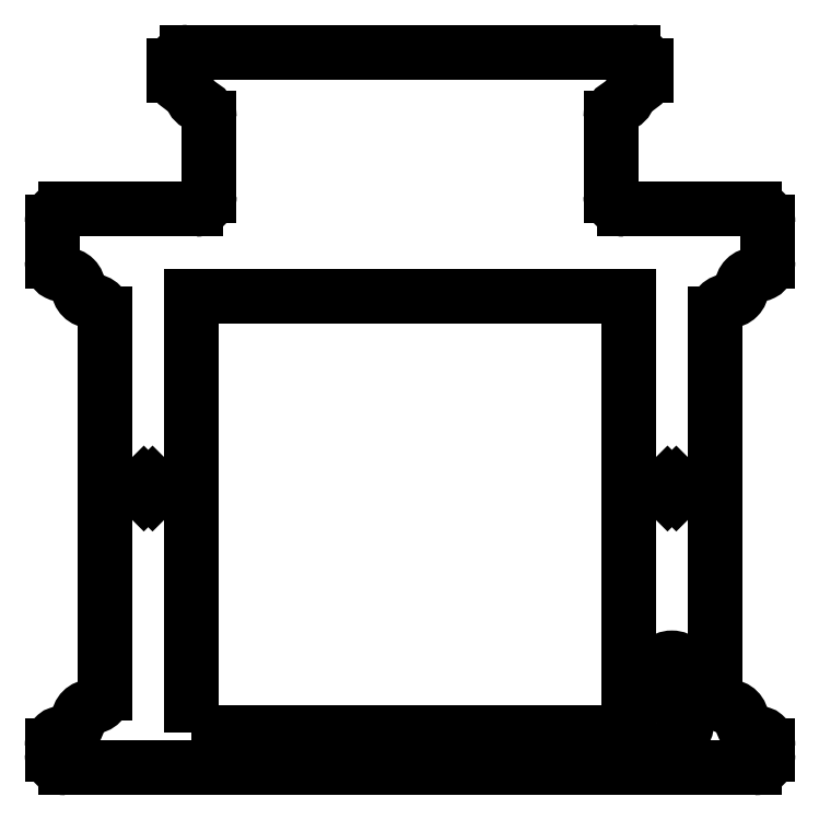
<metadata>
{"format":"dxf","ext":"dxf","renderer":"ezdxf+matplotlib","layout":"modelspace","background":"white","min_lineweight":24,"dpi":150}
</metadata>
<code>
0
SECTION
2
ENTITIES
0
LWPOLYLINE
8
0
90
4
70
1
43
0
10
28.3
20
1.1
10
28.3
20
6.9
42
-1
10
31.7
20
6.9
10
31.7
20
1.1
42
-1
0
LINE
8
0
10
27
20
75.33
30
0
11
27
21
76.5
31
0
0
ARC
8
0
10
25.5
20
76.5
30
0
40
1.5
210
0
220
-0
230
1
50
0
51
90
0
LINE
8
0
10
25.5
20
78
30
0
11
-25.5
21
78
31
0
0
ARC
8
0
10
-25.5
20
76.5
30
0
40
1.5
210
0
220
0
230
1
50
90
51
180
0
LINE
8
0
10
-27
20
76.5
30
0
11
-27
21
75.33
31
0
0
ARC
8
0
10
-25.5
20
75.33
30
0
40
1.5
210
0
220
0
230
1
50
180
51
250.5
0
ARC
8
0
10
-26.5
20
72.5
30
0
40
1.5
210
0
220
-0
230
1
50
16.87
51
70.53
0
ARC
8
0
10
-23.63
20
73.37
30
0
40
1.5
210
0
220
0
230
1
50
196.9
51
253.1
0
ARC
8
0
10
-24.5
20
70.5
30
0
40
1.5
210
0
220
0
230
1
50
0
51
73.13
0
LINE
8
0
10
-23
20
70.5
30
0
11
-23
21
61.5
31
0
0
ARC
8
0
10
-24.5
20
61.5
30
0
40
1.5
210
0
220
0
230
1
50
270
51
360
0
LINE
8
0
10
-24.5
20
60
30
0
11
-39.5
21
60
31
0
0
SPLINE
8
0
70
0
71
3
72
16
73
12
74
0
42
1e-09
43
1e-10
44
1e-10
40
0
40
0
40
0
40
0
40
0.08728
40
0.08728
40
0.1479
40
0.1479
40
0.2007
40
0.2007
40
0.2575
40
0.2575
40
0.3293
40
0.3293
40
0.3293
40
0.3293
10
-39.5
20
60
30
0
10
-39.79
20
60
30
0
10
-40.03
20
59.97
30
0
10
-40.36
20
59.85
30
0
10
-40.49
20
59.79
30
0
10
-40.7
20
59.61
30
0
10
-40.77
20
59.51
30
0
10
-40.89
20
59.28
30
0
10
-40.93
20
59.15
30
0
10
-40.99
20
58.85
30
0
10
-41
20
58.67
30
0
10
-41
20
58.5
30
0
0
LINE
8
0
10
-41
20
58.5
30
0
11
-41
21
54
31
0
0
SPLINE
8
0
70
0
71
3
72
16
73
12
74
0
42
1e-09
43
1e-10
44
1e-10
40
0
40
0
40
0
40
0
40
0.08728
40
0.08728
40
0.1479
40
0.1479
40
0.2007
40
0.2007
40
0.2575
40
0.2575
40
0.3293
40
0.3293
40
0.3293
40
0.3293
10
-41
20
54
30
0
10
-41
20
53.71
30
0
10
-40.97
20
53.47
30
0
10
-40.85
20
53.14
30
0
10
-40.79
20
53.01
30
0
10
-40.61
20
52.8
30
0
10
-40.51
20
52.73
30
0
10
-40.28
20
52.61
30
0
10
-40.15
20
52.57
30
0
10
-39.85
20
52.51
30
0
10
-39.67
20
52.5
30
0
10
-39.5
20
52.5
30
0
0
ARC
8
0
10
-39.5
20
51
30
0
40
1.5
210
0
220
-0
230
1
50
0
51
90
0
ARC
8
0
10
-36.5
20
51
30
0
40
1.5
210
0
220
0
230
1
50
180
51
270
0
ARC
8
0
10
-36.5
20
48
30
0
40
1.5
210
0
220
-0
230
1
50
0
51
90
0
LINE
8
0
10
-35
20
48
30
0
11
-35
21
4.5
31
0
0
ARC
8
0
10
-36.5
20
4.5
30
0
40
1.5
210
0
220
0
230
1
50
270
51
360
0
ARC
8
0
10
-36.5
20
1.5
30
0
40
1.5
210
0
220
-0
230
1
50
90
51
180
0
ARC
8
0
10
-39.5
20
1.5
30
0
40
1.5
210
0
220
0
230
1
50
-90
51
0
0
SPLINE
8
0
70
0
71
3
72
16
73
12
74
0
42
1e-09
43
1e-10
44
1e-10
40
0
40
0
40
0
40
0
40
0.08728
40
0.08728
40
0.1479
40
0.1479
40
0.2007
40
0.2007
40
0.2575
40
0.2575
40
0.3293
40
0.3293
40
0.3293
40
0.3293
10
-39.5
20
-6.92e-16
30
0
10
-39.79
20
-6.654e-16
30
0
10
-40.03
20
-0.0328
30
0
10
-40.36
20
-0.1455
30
0
10
-40.49
20
-0.2118
30
0
10
-40.7
20
-0.3893
30
0
10
-40.77
20
-0.4875
30
0
10
-40.89
20
-0.7198
30
0
10
-40.93
20
-0.8514
30
0
10
-40.99
20
-1.152
30
0
10
-41
20
-1.33
30
0
10
-41
20
-1.5
30
0
0
LINE
8
0
10
-41
20
-1.5
30
0
11
-41
21
-2.5
31
0
0
SPLINE
8
0
70
0
71
3
72
16
73
12
74
0
42
1e-09
43
1e-10
44
1e-10
40
0
40
0
40
0
40
0
40
0.08728
40
0.08728
40
0.1479
40
0.1479
40
0.2007
40
0.2007
40
0.2575
40
0.2575
40
0.3293
40
0.3293
40
0.3293
40
0.3293
10
-41
20
-2.5
30
0
10
-41
20
-2.791
30
0
10
-40.97
20
-3.031
30
0
10
-40.85
20
-3.365
30
0
10
-40.79
20
-3.492
30
0
10
-40.61
20
-3.696
30
0
10
-40.51
20
-3.771
30
0
10
-40.28
20
-3.89
30
0
10
-40.15
20
-3.93
30
0
10
-39.85
20
-3.989
30
0
10
-39.67
20
-4
30
0
10
-39.5
20
-4
30
0
0
LINE
8
0
10
-39.5
20
-4
30
0
11
39.5
21
-4
31
0
0
SPLINE
8
0
70
0
71
3
72
16
73
12
74
0
42
1e-09
43
1e-10
44
1e-10
40
0
40
0
40
0
40
0
40
0.08728
40
0.08728
40
0.1479
40
0.1479
40
0.2007
40
0.2007
40
0.2575
40
0.2575
40
0.3293
40
0.3293
40
0.3293
40
0.3293
10
41
20
-2.5
30
0
10
41
20
-2.791
30
0
10
40.97
20
-3.031
30
0
10
40.85
20
-3.365
30
0
10
40.79
20
-3.492
30
0
10
40.61
20
-3.696
30
0
10
40.51
20
-3.771
30
0
10
40.28
20
-3.89
30
0
10
40.15
20
-3.93
30
0
10
39.85
20
-3.989
30
0
10
39.67
20
-4
30
0
10
39.5
20
-4
30
0
0
LINE
8
0
10
41
20
-2.5
30
0
11
41
21
-1.5
31
0
0
SPLINE
8
0
70
0
71
3
72
16
73
12
74
0
42
1e-09
43
1e-10
44
1e-10
40
0
40
0
40
0
40
0
40
0.08728
40
0.08728
40
0.1479
40
0.1479
40
0.2007
40
0.2007
40
0.2575
40
0.2575
40
0.3293
40
0.3293
40
0.3293
40
0.3293
10
39.5
20
-6.92e-16
30
0
10
39.79
20
-6.654e-16
30
0
10
40.03
20
-0.0328
30
0
10
40.36
20
-0.1455
30
0
10
40.49
20
-0.2118
30
0
10
40.7
20
-0.3893
30
0
10
40.77
20
-0.4875
30
0
10
40.89
20
-0.7198
30
0
10
40.93
20
-0.8514
30
0
10
40.99
20
-1.152
30
0
10
41
20
-1.33
30
0
10
41
20
-1.5
30
0
0
ARC
8
0
10
39.5
20
1.5
30
0
40
1.5
210
0
220
0
230
1
50
180
51
270
0
ARC
8
0
10
36.5
20
1.5
30
0
40
1.5
210
-0
220
0
230
1
50
0
51
90
0
ARC
8
0
10
36.5
20
4.5
30
0
40
1.5
210
0
220
0
230
1
50
180
51
270
0
LINE
8
0
10
35
20
4.5
30
0
11
35
21
48
31
0
0
ARC
8
0
10
36.5
20
48
30
0
40
1.5
210
0
220
0
230
1
50
90
51
180
0
ARC
8
0
10
36.5
20
51
30
0
40
1.5
210
0
220
0
230
1
50
-90
51
0
0
ARC
8
0
10
39.5
20
51
30
0
40
1.5
210
0
220
-0
230
1
50
90
51
180
0
SPLINE
8
0
70
0
71
3
72
16
73
12
74
0
42
1e-09
43
1e-10
44
1e-10
40
0
40
0
40
0
40
0
40
0.08728
40
0.08728
40
0.1479
40
0.1479
40
0.2007
40
0.2007
40
0.2575
40
0.2575
40
0.3293
40
0.3293
40
0.3293
40
0.3293
10
41
20
54
30
0
10
41
20
53.71
30
0
10
40.97
20
53.47
30
0
10
40.85
20
53.14
30
0
10
40.79
20
53.01
30
0
10
40.61
20
52.8
30
0
10
40.51
20
52.73
30
0
10
40.28
20
52.61
30
0
10
40.15
20
52.57
30
0
10
39.85
20
52.51
30
0
10
39.67
20
52.5
30
0
10
39.5
20
52.5
30
0
0
LINE
8
0
10
41
20
54
30
0
11
41
21
58.5
31
0
0
SPLINE
8
0
70
0
71
3
72
16
73
12
74
0
42
1e-09
43
1e-10
44
1e-10
40
0
40
0
40
0
40
0
40
0.08728
40
0.08728
40
0.1479
40
0.1479
40
0.2007
40
0.2007
40
0.2575
40
0.2575
40
0.3293
40
0.3293
40
0.3293
40
0.3293
10
39.5
20
60
30
0
10
39.79
20
60
30
0
10
40.03
20
59.97
30
0
10
40.36
20
59.85
30
0
10
40.49
20
59.79
30
0
10
40.7
20
59.61
30
0
10
40.77
20
59.51
30
0
10
40.89
20
59.28
30
0
10
40.93
20
59.15
30
0
10
40.99
20
58.85
30
0
10
41
20
58.67
30
0
10
41
20
58.5
30
0
0
LINE
8
0
10
39.5
20
60
30
0
11
24.5
21
60
31
0
0
ARC
8
0
10
24.5
20
61.5
30
0
40
1.5
210
0
220
0
230
1
50
180
51
270
0
LINE
8
0
10
23
20
61.5
30
0
11
23
21
70.5
31
0
0
ARC
8
0
10
24.5
20
70.5
30
0
40
1.5
210
0
220
0
230
1
50
106.9
51
180
0
ARC
8
0
10
23.63
20
73.37
30
0
40
1.5
210
-0
220
0
230
1
50
286.9
51
343.1
0
ARC
8
0
10
26.5
20
72.5
30
0
40
1.5
210
0
220
0
230
1
50
109.5
51
163.1
0
ARC
8
0
10
25.5
20
75.33
30
0
40
1.5
210
-0
220
0
230
1
50
-70.53
51
0
0
LWPOLYLINE
8
0
90
4
70
1
43
0
10
-25
20
0
10
25
20
6.741e-32
10
25
20
50
10
-25
20
50
0
LINE
8
0
10
29.5
20
27.5
30
0
11
30.5
21
28.5
31
0
0
LINE
8
0
10
29.5
20
28.5
30
0
11
30.5
21
27.5
31
0
0
LINE
8
0
10
-29.5
20
28.5
30
0
11
-30.5
21
27.5
31
0
0
LINE
8
0
10
-29.5
20
27.5
30
0
11
-30.5
21
28.5
31
0
0
ENDSEC
0
EOF

</code>
